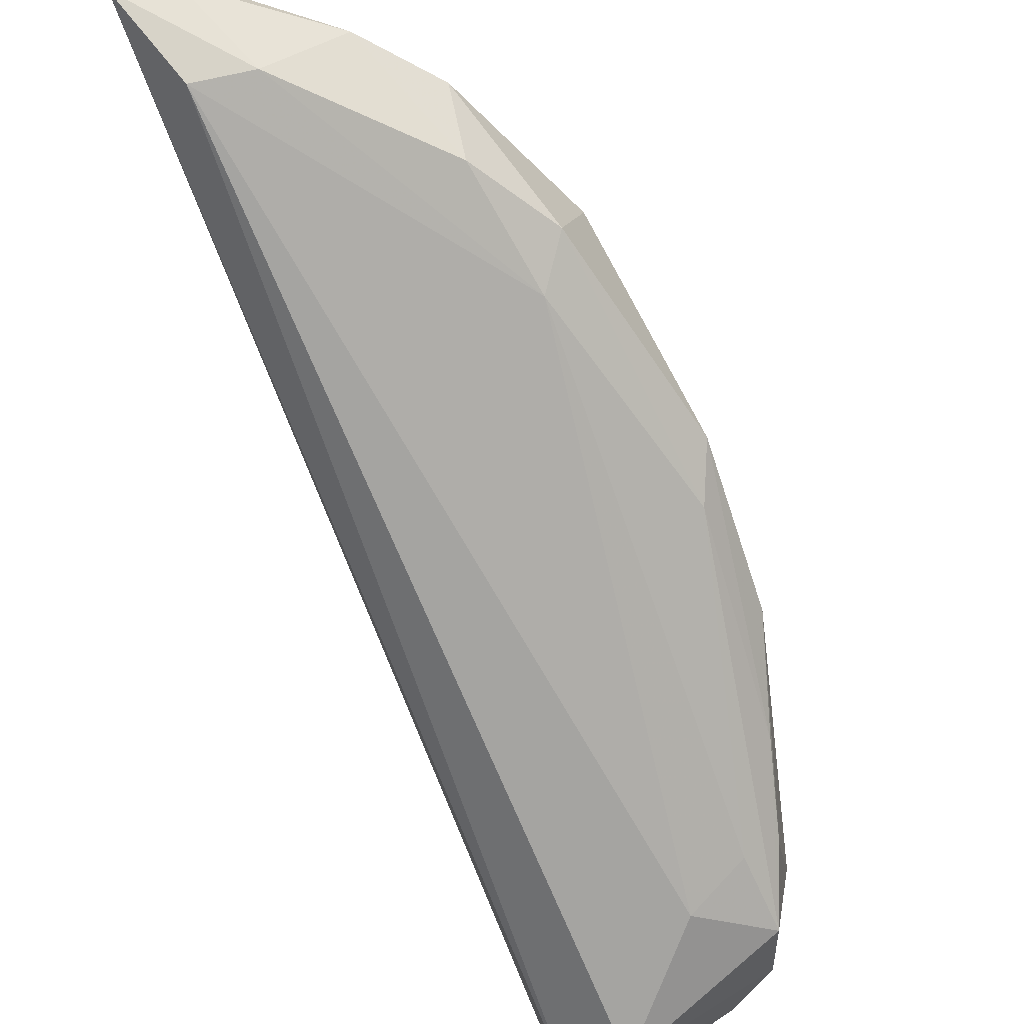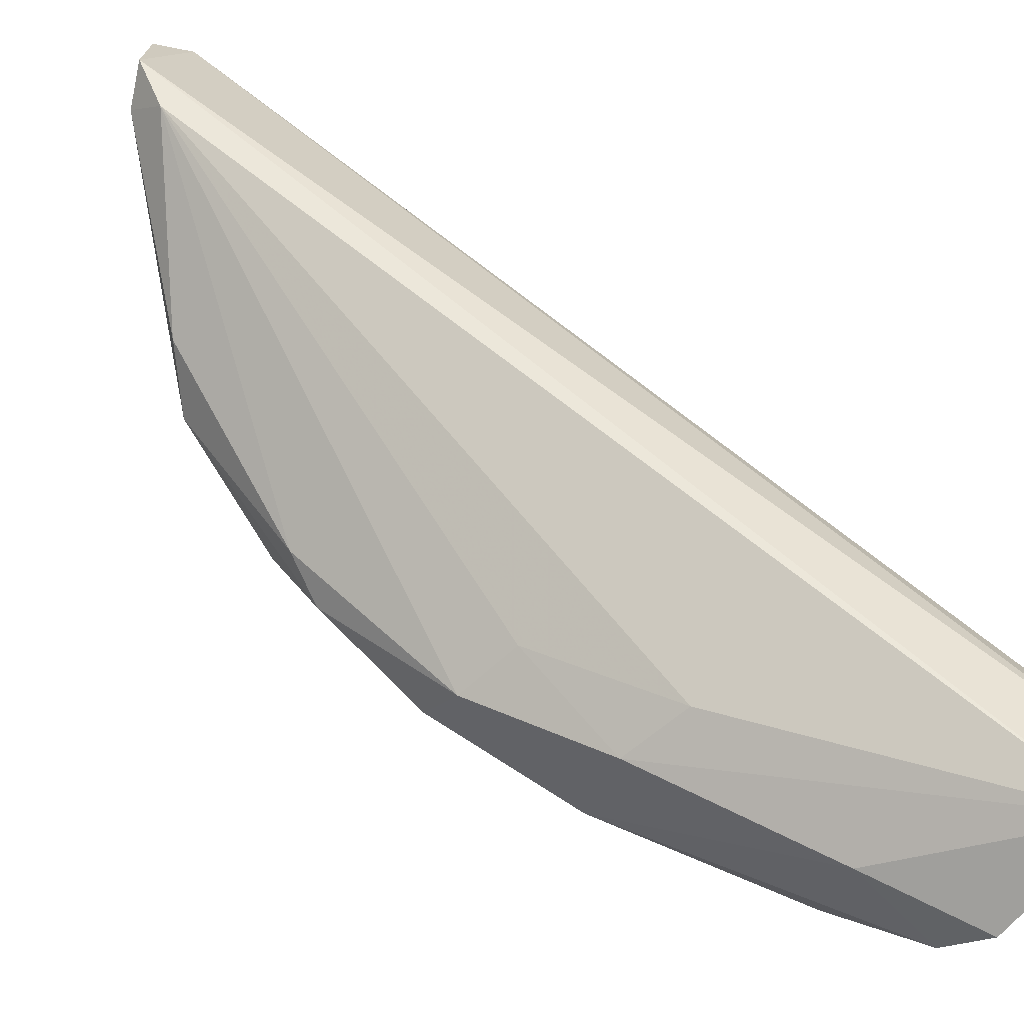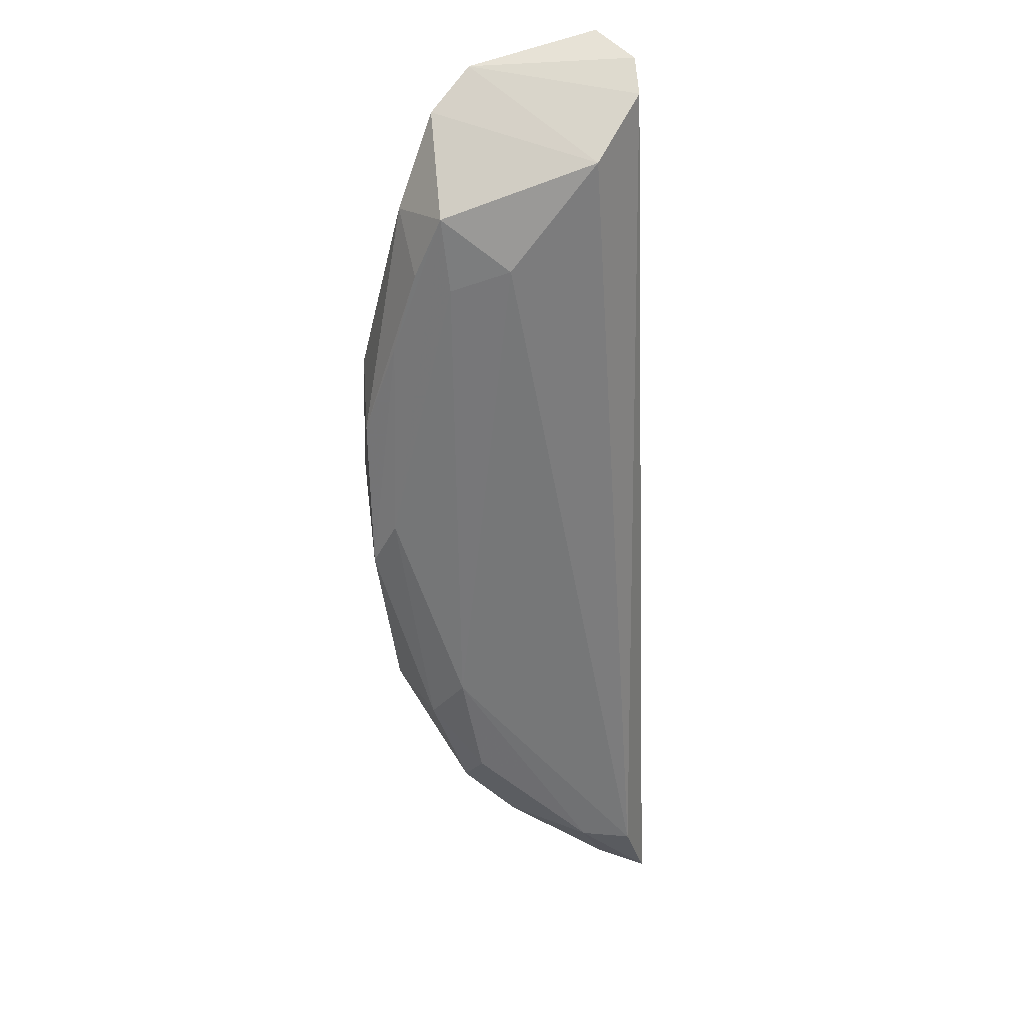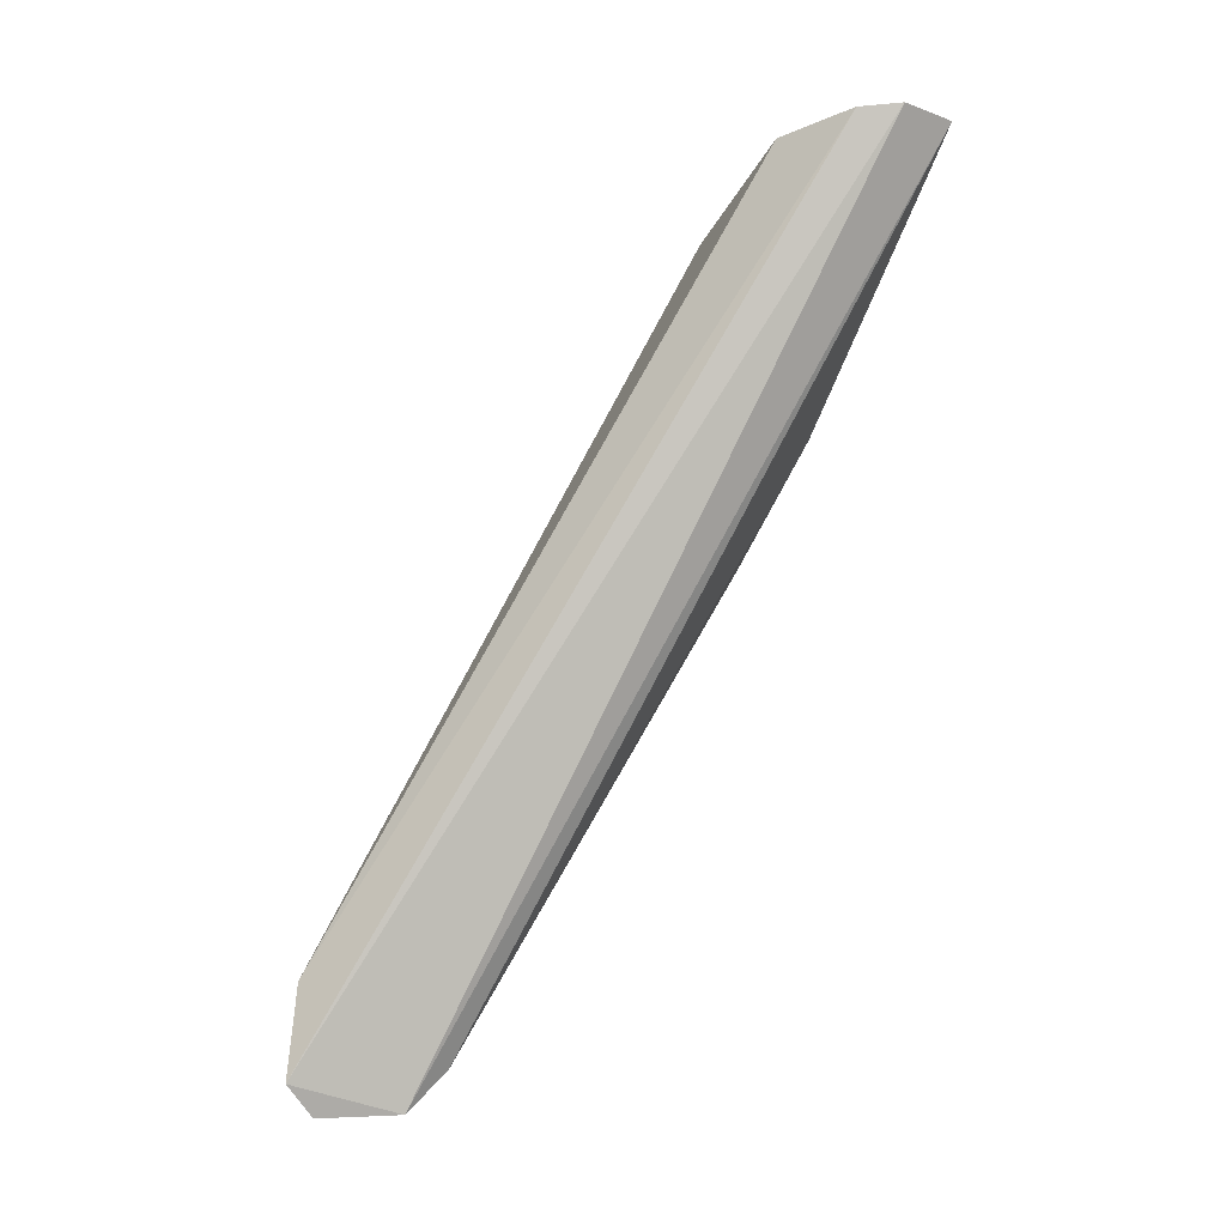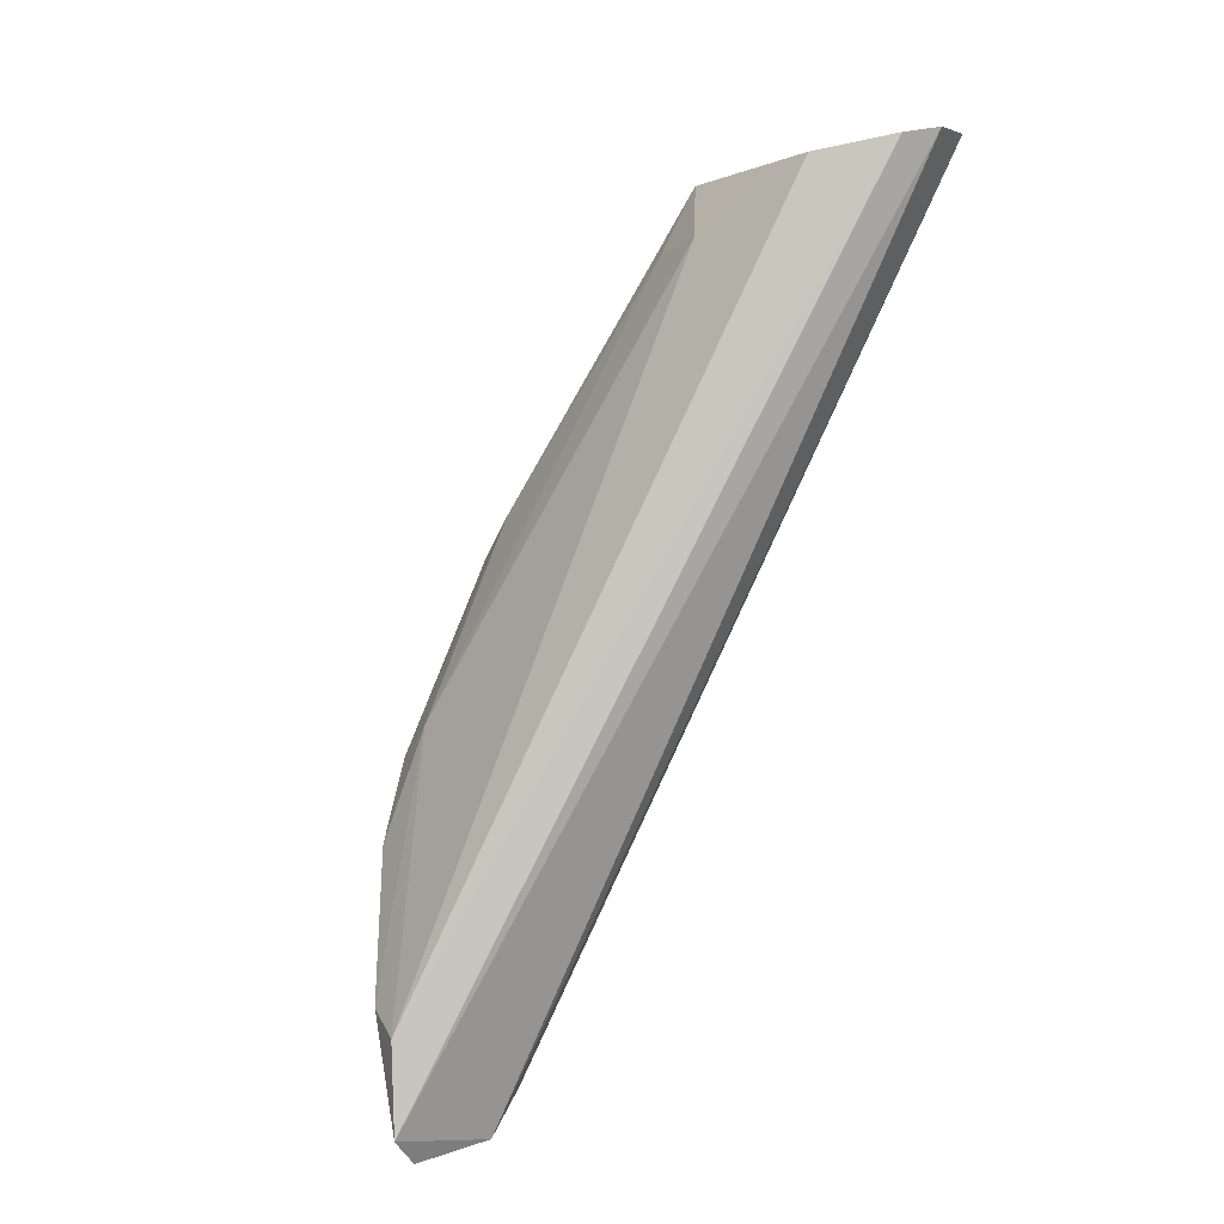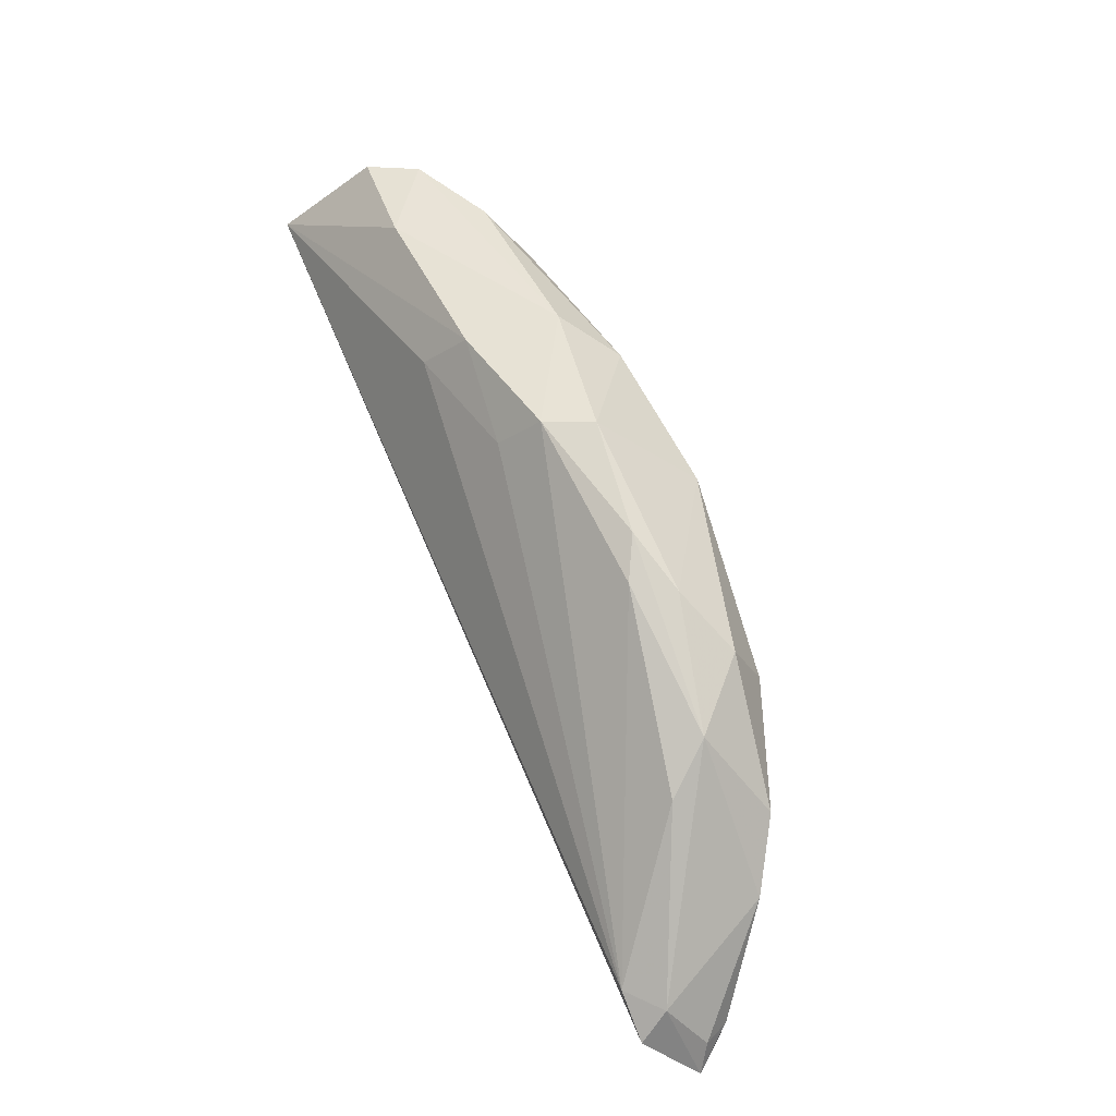
<metadata>
{"format":"obj","ext":"obj","renderer":"f3d","projection":"perspective","resolution":1024,"background":"white","views":[{"elev":77.4,"azim":-26.4,"up":"+Y"},{"elev":-73.6,"azim":-124.1,"up":"+Y"},{"elev":61.7,"azim":171.4,"up":"+Z"},{"elev":-1.4,"azim":-94.2,"up":"+Z"},{"elev":14.2,"azim":-121.3,"up":"+Z"},{"elev":-43.3,"azim":50.1,"up":"+Z"}]}
</metadata>
<code>
v 0.009248 0.03858 0.03284
v 0.01686 0.03923 0.02481
v 0.01495 0.04774 0.01648
v 0.00915 0.05123 0.006016
v 0.008517 0.0338 0.03323
v 0.01578 0.04561 0.01193
v 0.009481 0.05167 0.009665
v 0.01408 0.03908 0.03166
v 0.01738 0.0444 0.0205
v 0.0151 0.04889 0.01119
v 0.009752 0.04759 0.007164
v 0.01606 0.03921 0.02062
v 0.01214 0.04038 0.03038
v 0.007675 0.03662 0.03338
v 0.01388 0.03559 0.03242
v 0.01708 0.04162 0.02451
v 0.01658 0.04407 0.02196
v 0.01048 0.04869 0.006557
v 0.01702 0.04589 0.01452
v 0.01604 0.04789 0.01522
v 0.01109 0.05138 0.009942
v 0.01626 0.04242 0.01574
v 0.01264 0.03715 0.02479
v 0.008838 0.05195 0.007011
v 0.00759 0.03531 0.0335
v 0.01325 0.03524 0.02956
v 0.01254 0.03436 0.03289
v 0.01727 0.0404 0.02042
v 0.0152 0.03743 0.03031
v 0.01589 0.04066 0.02742
v 0.014 0.04033 0.0297
v 0.0135 0.04981 0.009421
v 0.009276 0.04877 0.006057
v 0.01423 0.04573 0.01061
v 0.01456 0.04936 0.01323
v 0.01705 0.04367 0.01561
v 0.01418 0.03905 0.02107
v 0.01465 0.03731 0.02422
v 0.01697 0.04199 0.01703
v 0.01501 0.03967 0.02978
v 0.01003 0.05072 0.00645
v 0.01034 0.05124 0.007225
f 13 7 1
f 13 3 7
f 13 1 8
f 14 1 7
f 15 8 1
f 19 6 10
f 20 19 10
f 20 9 19
f 20 17 9
f 20 3 17
f 21 7 3
f 22 12 11
f 23 5 11
f 24 14 7
f 24 7 21
f 25 14 24
f 26 2 15
f 27 15 1
f 27 1 14
f 27 14 25
f 27 25 5
f 27 26 15
f 27 5 26
f 28 16 2
f 28 9 16
f 28 2 12
f 29 15 2
f 29 2 16
f 29 8 15
f 30 16 9
f 30 9 17
f 30 17 8
f 31 13 8
f 31 8 17
f 31 17 3
f 31 3 13
f 32 10 6
f 32 6 18
f 33 18 11
f 33 4 18
f 33 11 5
f 33 5 25
f 33 25 24
f 33 24 4
f 34 18 6
f 34 11 18
f 34 22 11
f 34 6 22
f 35 20 10
f 35 32 21
f 35 10 32
f 35 21 3
f 35 3 20
f 36 6 19
f 36 19 9
f 36 9 28
f 37 23 11
f 37 11 12
f 38 12 2
f 38 2 26
f 38 37 12
f 38 23 37
f 38 26 5
f 38 5 23
f 39 28 12
f 39 12 22
f 39 36 28
f 39 22 6
f 39 6 36
f 40 29 16
f 40 16 30
f 40 30 8
f 40 8 29
f 41 32 18
f 41 18 4
f 42 4 24
f 42 24 21
f 42 21 32
f 42 41 4
f 42 32 41

</code>
